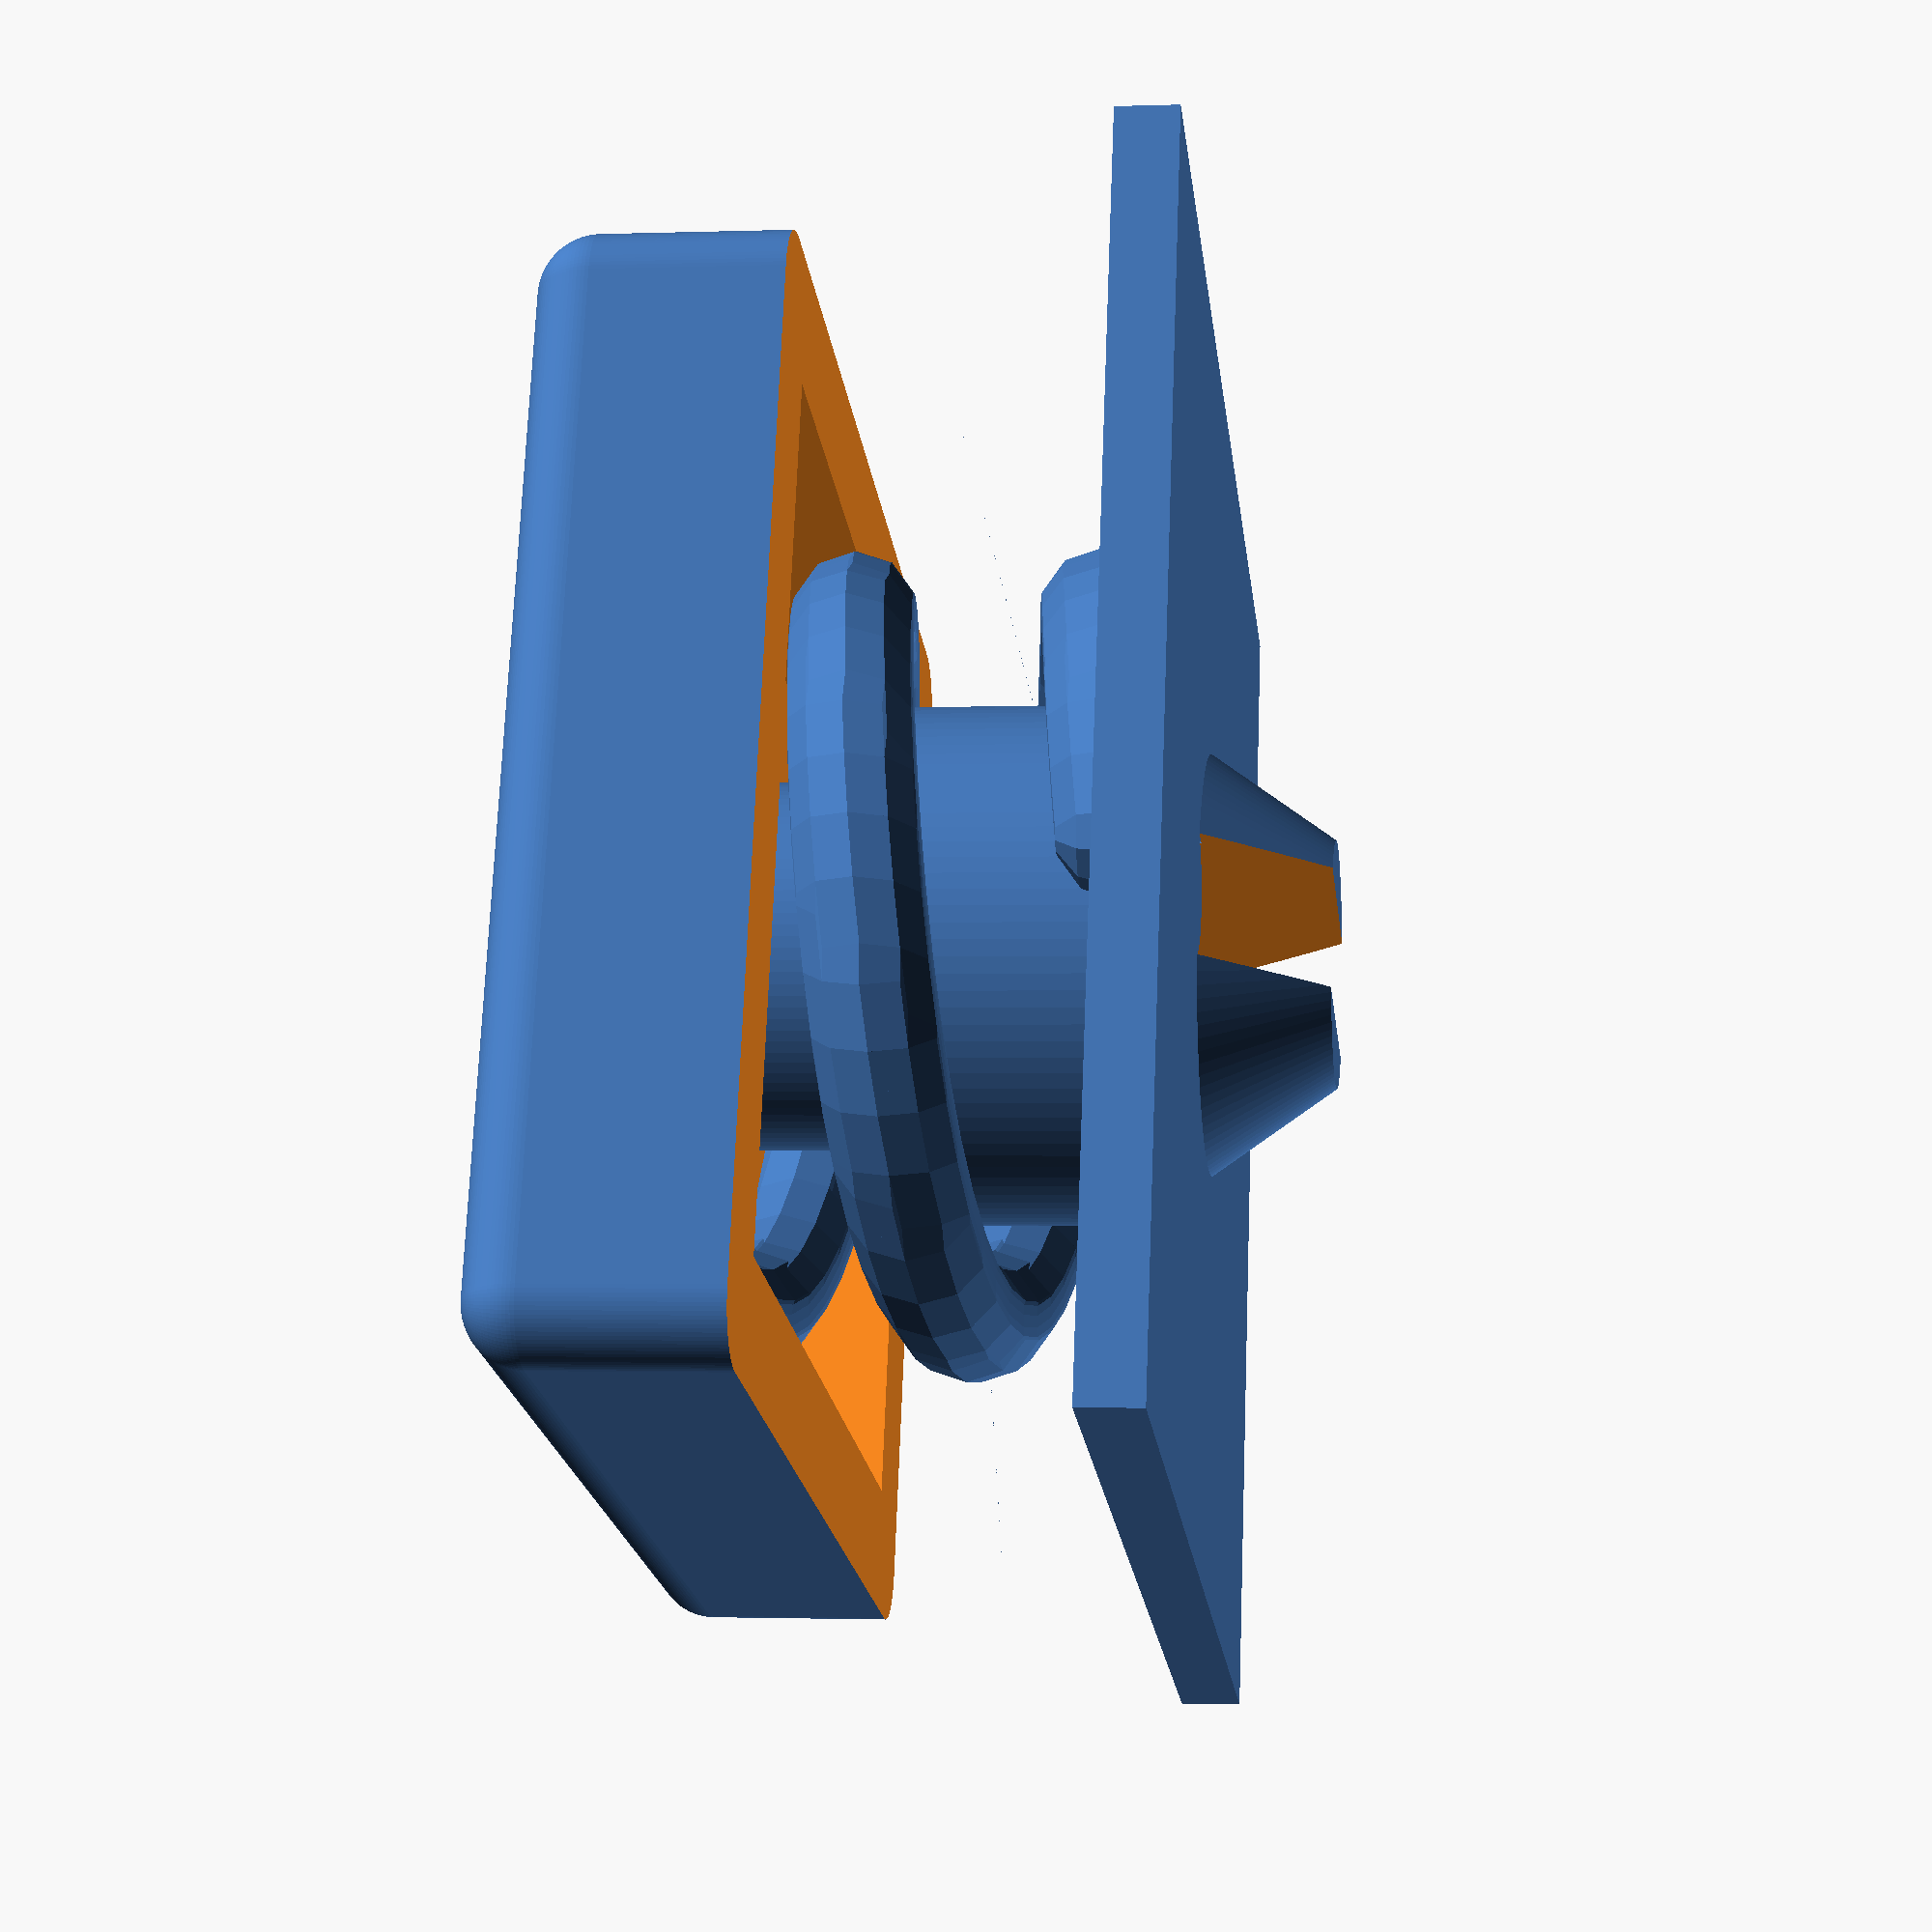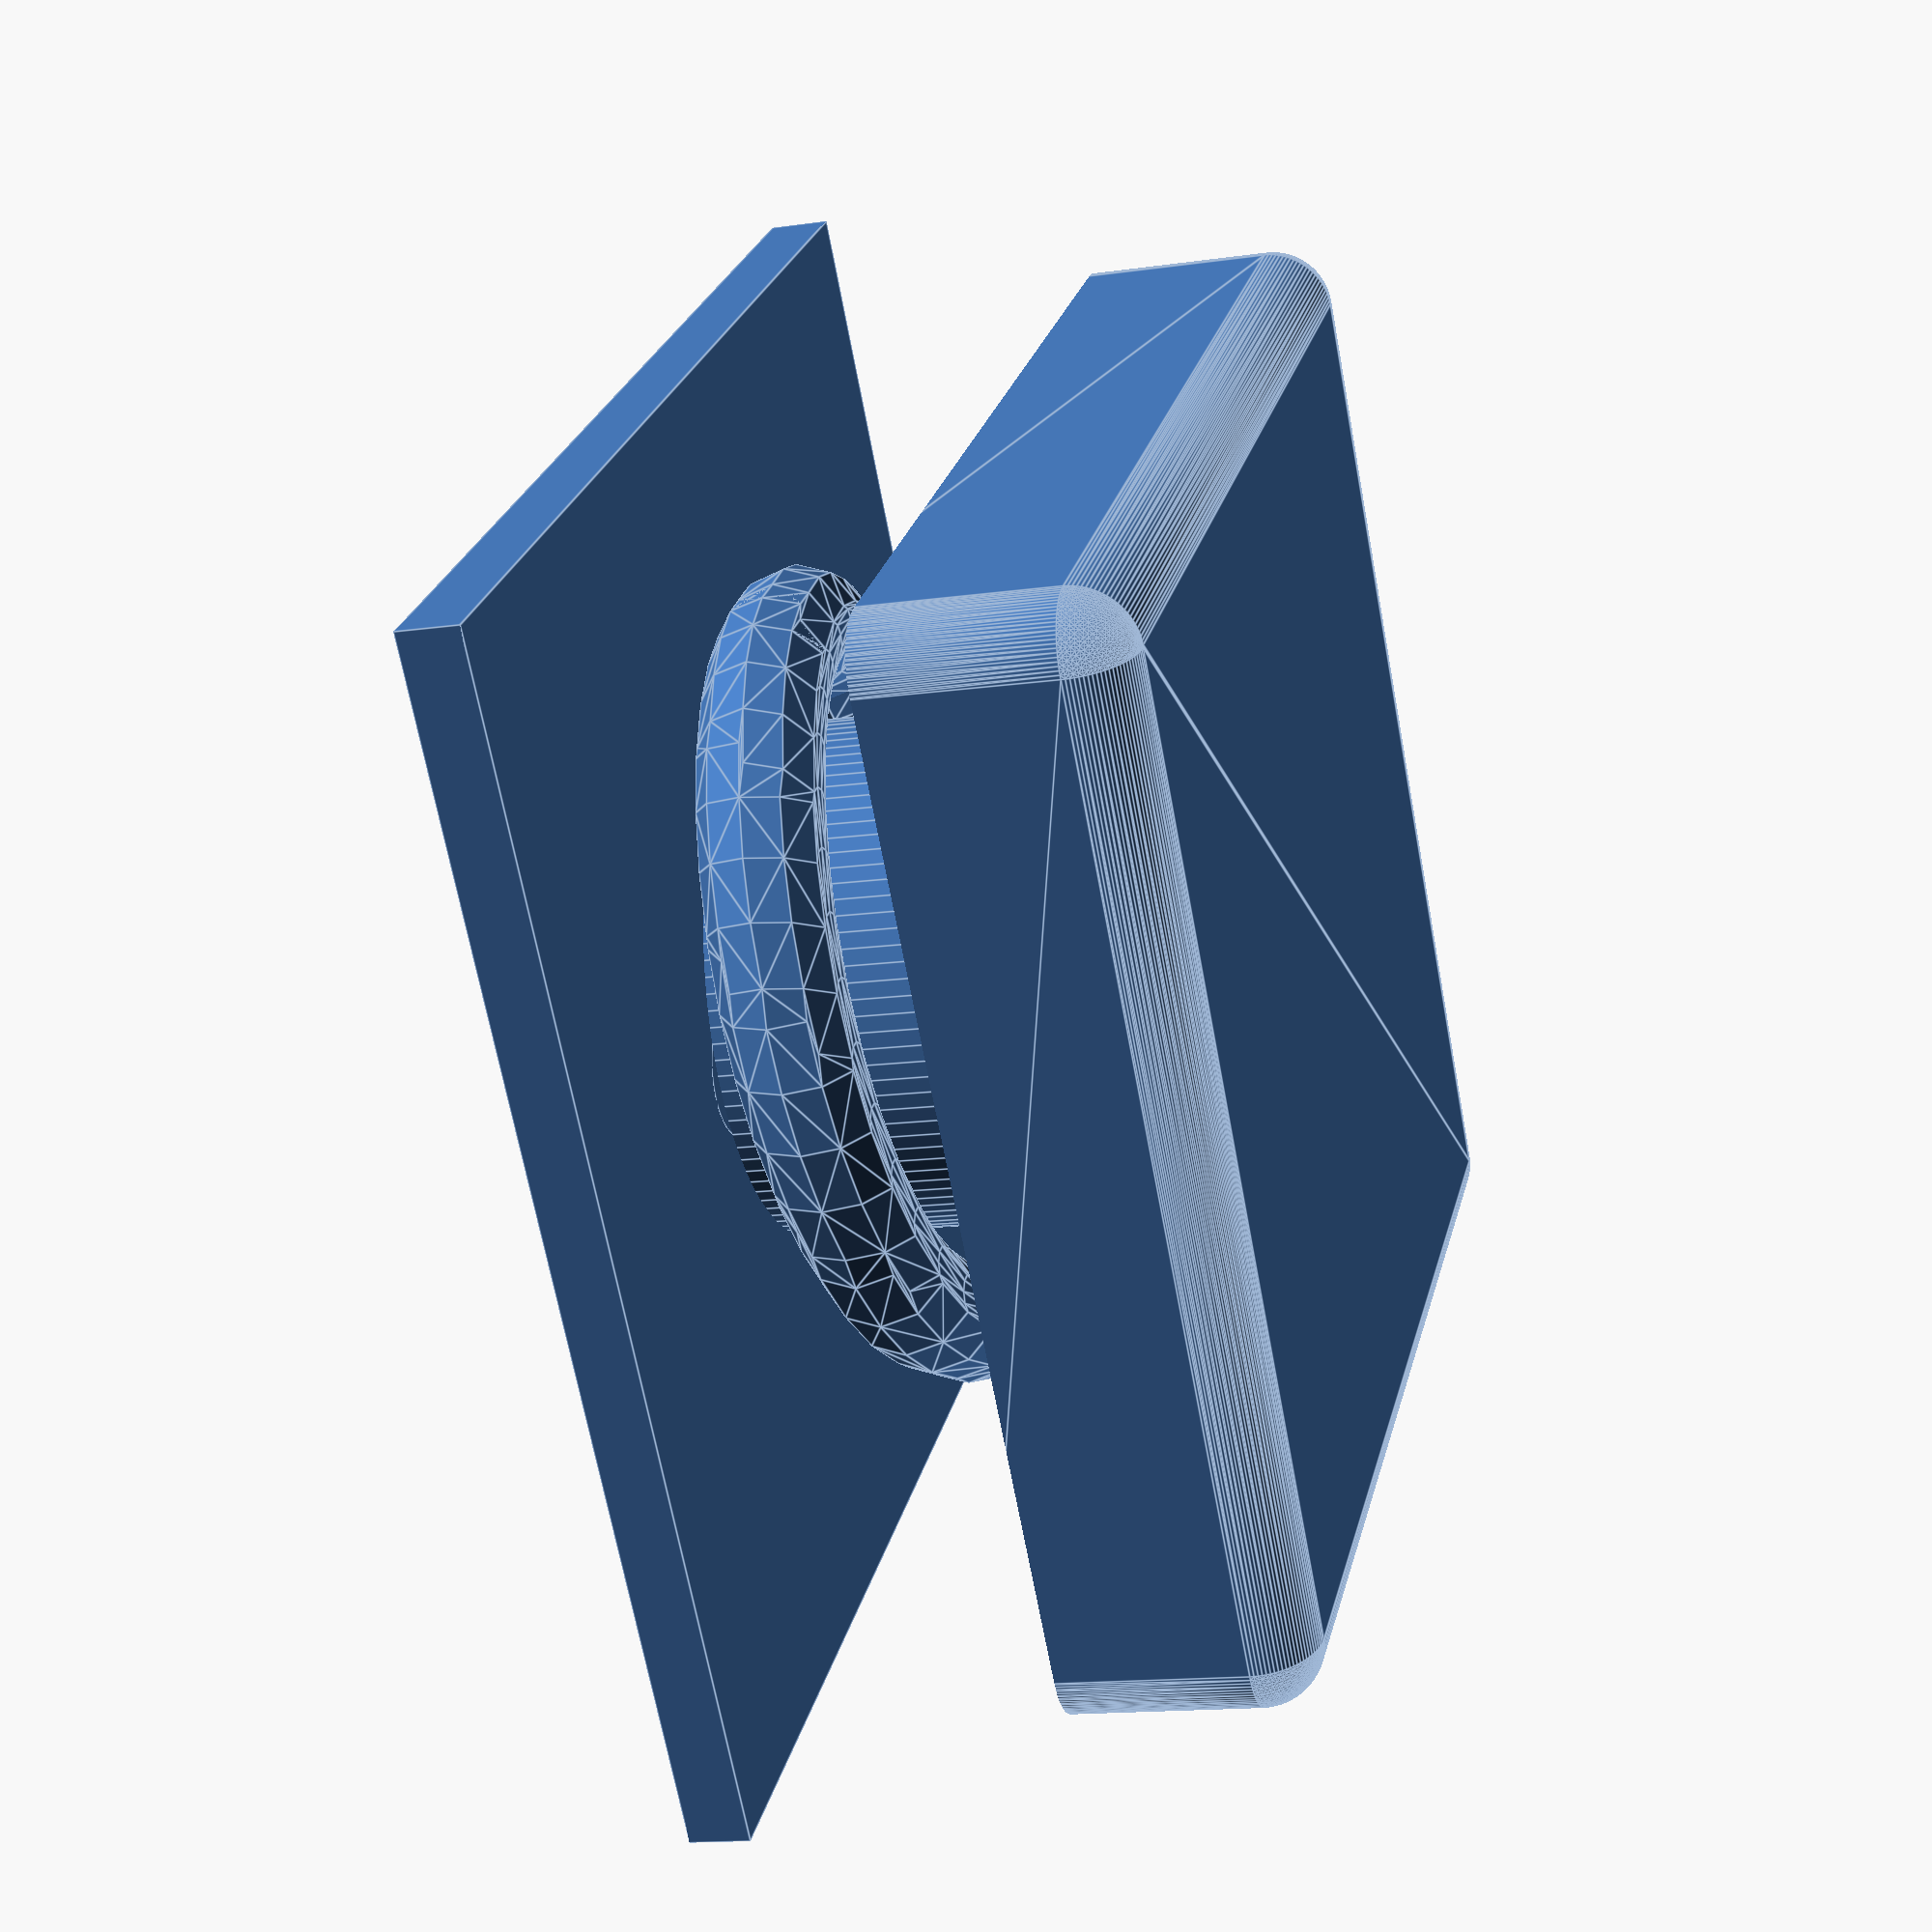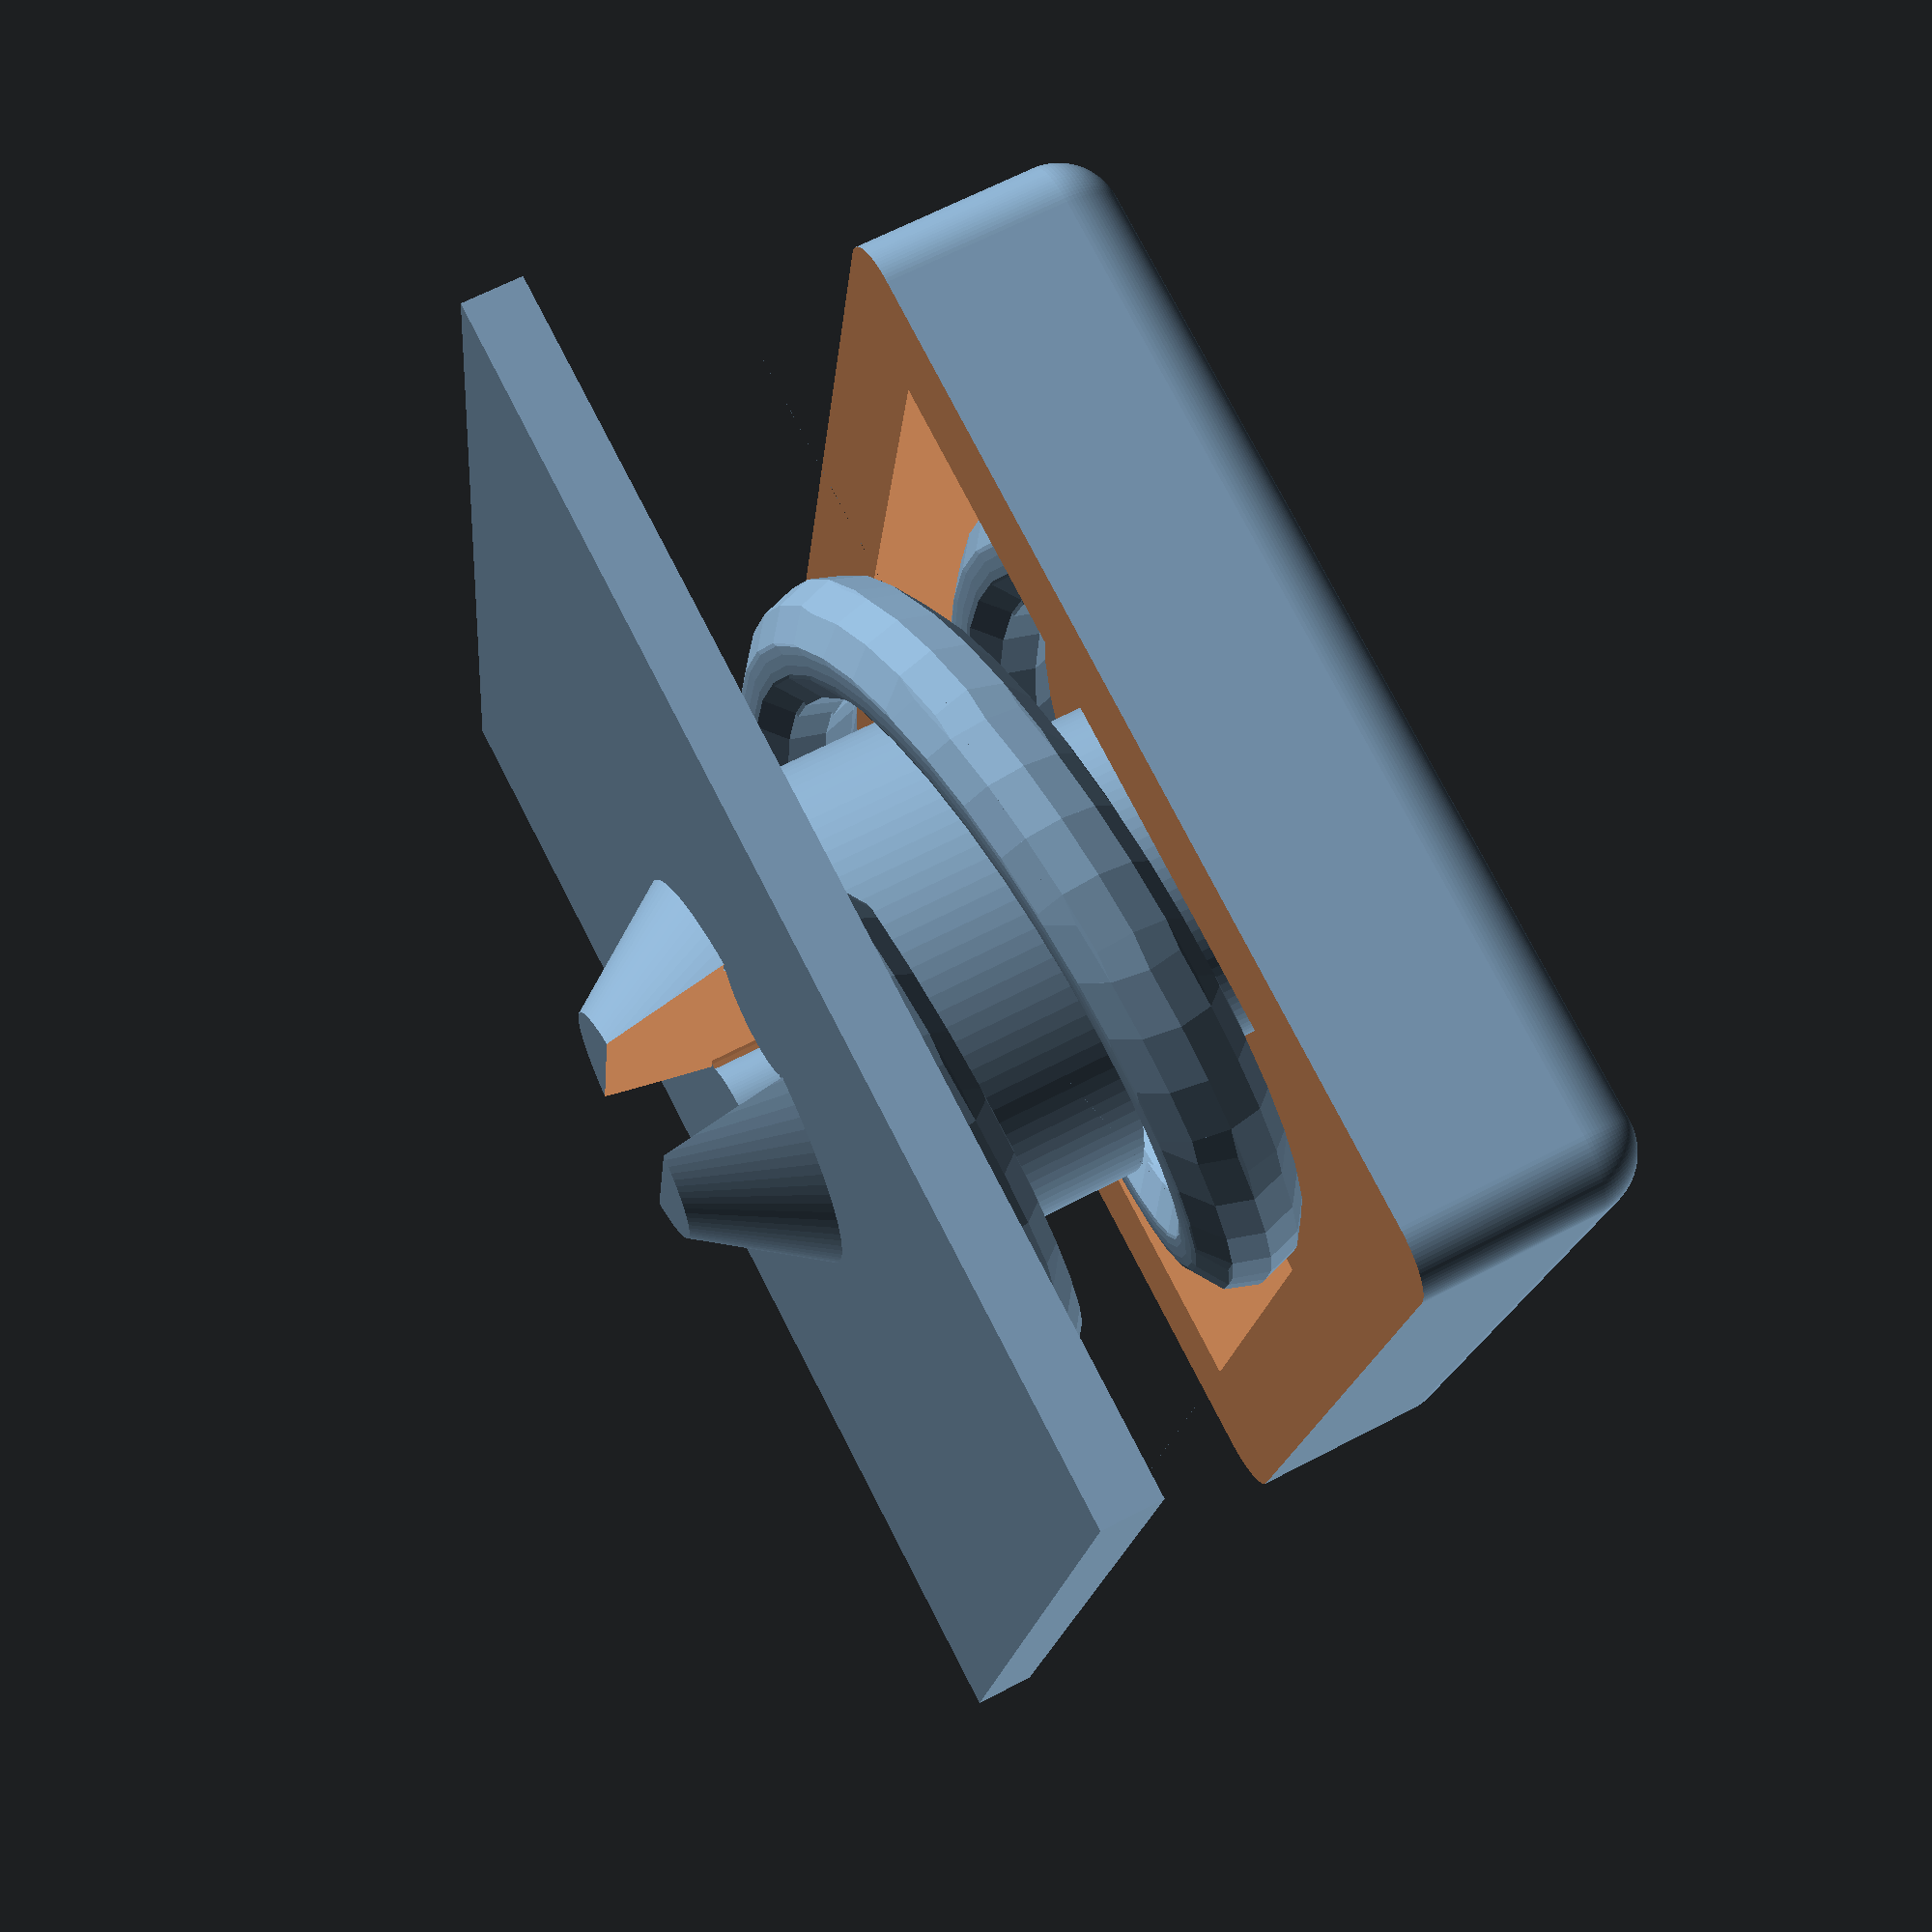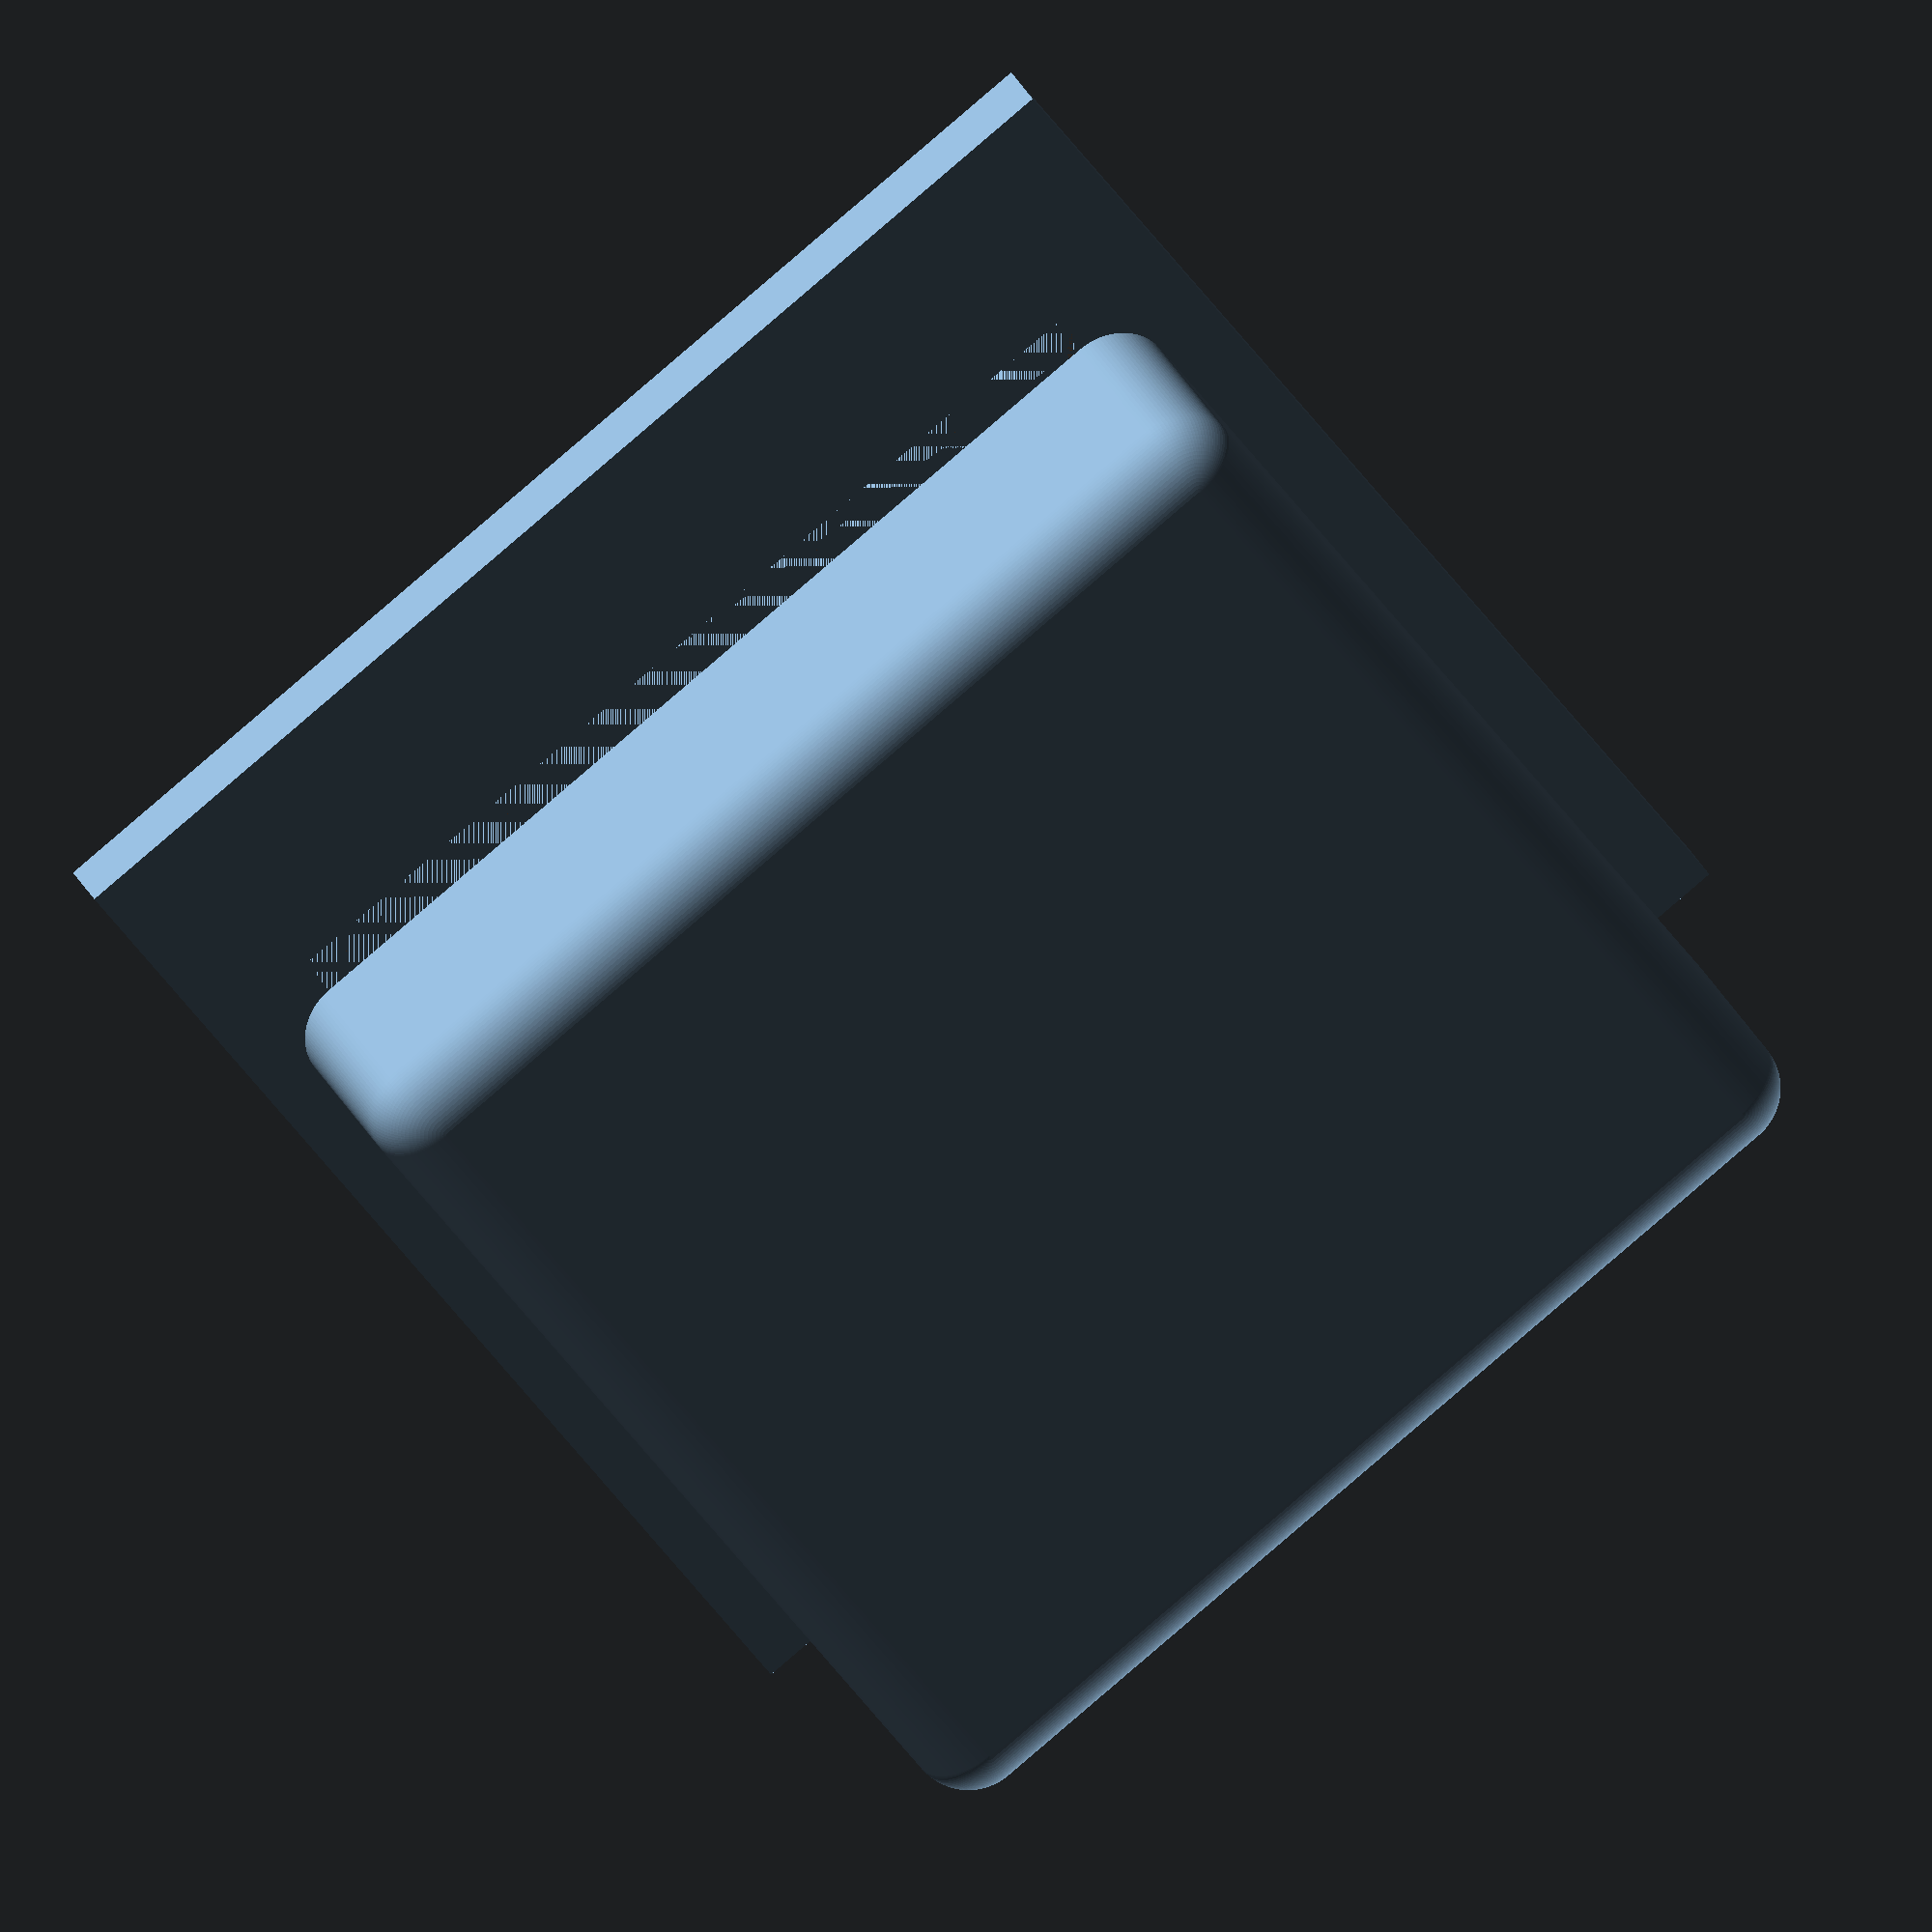
<openscad>
$fa = 1;
$fs = .4;
$fn = 100;

xs = 18;
ys = 18;
h = 6;

module rounded_cube(size,r,center=false)
{
  s = is_list(size) ? size : [size,size,size];
  translate(center ? -s/2 : [0,0,0])
    hull() {
      translate([    r,    r,    r]) sphere(r=r);
      translate([    r,    r,s.z-r]) sphere(r=r);
      translate([    r,s.y-r,    r]) sphere(r=r);
      translate([    r,s.y-r,s.z-r]) sphere(r=r);
      translate([s.x-r,    r,    r]) sphere(r=r);
      translate([s.x-r,    r,s.z-r]) sphere(r=r);
      translate([s.x-r,s.y-r,    r]) sphere(r=r);
      translate([s.x-r,s.y-r,s.z-r]) sphere(r=r);
    }
}

module button() {
  difference(){
    rounded_cube([xs, ys, h], 1);
    cube([xs, ys, h -4]);
    translate([2, 2, 0])
      cube([xs - 4, ys - 4, h - 2]);
  }

  difference(){
    union() {
      translate([xs / 2, ys / 2, -4])
        cylinder(h + 2, 3, 3);
      translate([xs / 2, ys / 2, -6])
        cylinder(h / 2 - 1, 2, 3.4);
    }

    translate([xs / 4, ys / 2 - 1, -9])
      cube([10, 2, 10]);
  }
  
}

module foot(){
  difference(){
    translate([xs / 2, ys / 2, -6])
      cylinder(h - 1, 4.2, 4.2);

    translate([xs / 2, ys / 2, -7])
      cylinder(h + 2, 3.2, 3.2);
  }

  difference(){
    translate([-1, -1, -6])
      cube([xs + 2, ys + 2, 1]);

    translate([xs / 2, ys / 2, -7])
      cylinder(h + 1, 4.2, 4.2);
  }
  
  translate([xs / 2 - 3.5, ys / 2, -6])
    cylinder(1, 1, 1);
  translate([xs / 2 + 3.5, ys / 2, -6])
    cylinder(1, 1, 1);
  
  translate([xs / 2, ys / 2, -5])
    spring(d = 11.5, windings=2, height=8, wireDiameter=2);
}

module line(start, end, d, fn=4) {
  hull() {
    node(start,d, fn);
    node(end,d, fn);
  }      
}

module node(pos, d, fn=4) {
  if (pos[0]!=undef && pos[1] != undef && pos[2] != undef){ 
    translate(pos) sphere(d=d, $fn = fn);    
  }
}

module spring(d, dBottom=6, dTop=6, windings=2, height=10, steps=10, wireDiameter=1,fn=10) {
    // we use either d or dBottom&dTop
    r0 = d != undef ? d/2 : dBottom/2;
    r1 = d != undef ?d/2 : dTop/2;
    
    rx = (r0-r1) / (360.0*windings);    
    heightPerDegree = height/windings/360;
    
    for ( angle = [steps : steps : 360*windings] ){
        r = r0 - (angle * rx); 
        x0=r*cos(angle-steps);
        y0=r*sin(angle-steps);
        z0=(angle-steps)*heightPerDegree;
        x=r*cos(angle);
        y=r*sin(angle);
        z=angle*heightPerDegree;

        line([x0,y0,z0],[x,y,z],d=wireDiameter,fn=fn);        
    }
}

translate([0, 0, -2])
  button();

foot();



</openscad>
<views>
elev=181.6 azim=161.6 roll=83.0 proj=p view=wireframe
elev=15.0 azim=321.1 roll=287.0 proj=p view=edges
elev=294.1 azim=260.1 roll=242.3 proj=p view=wireframe
elev=332.8 azim=144.2 roll=339.7 proj=o view=wireframe
</views>
